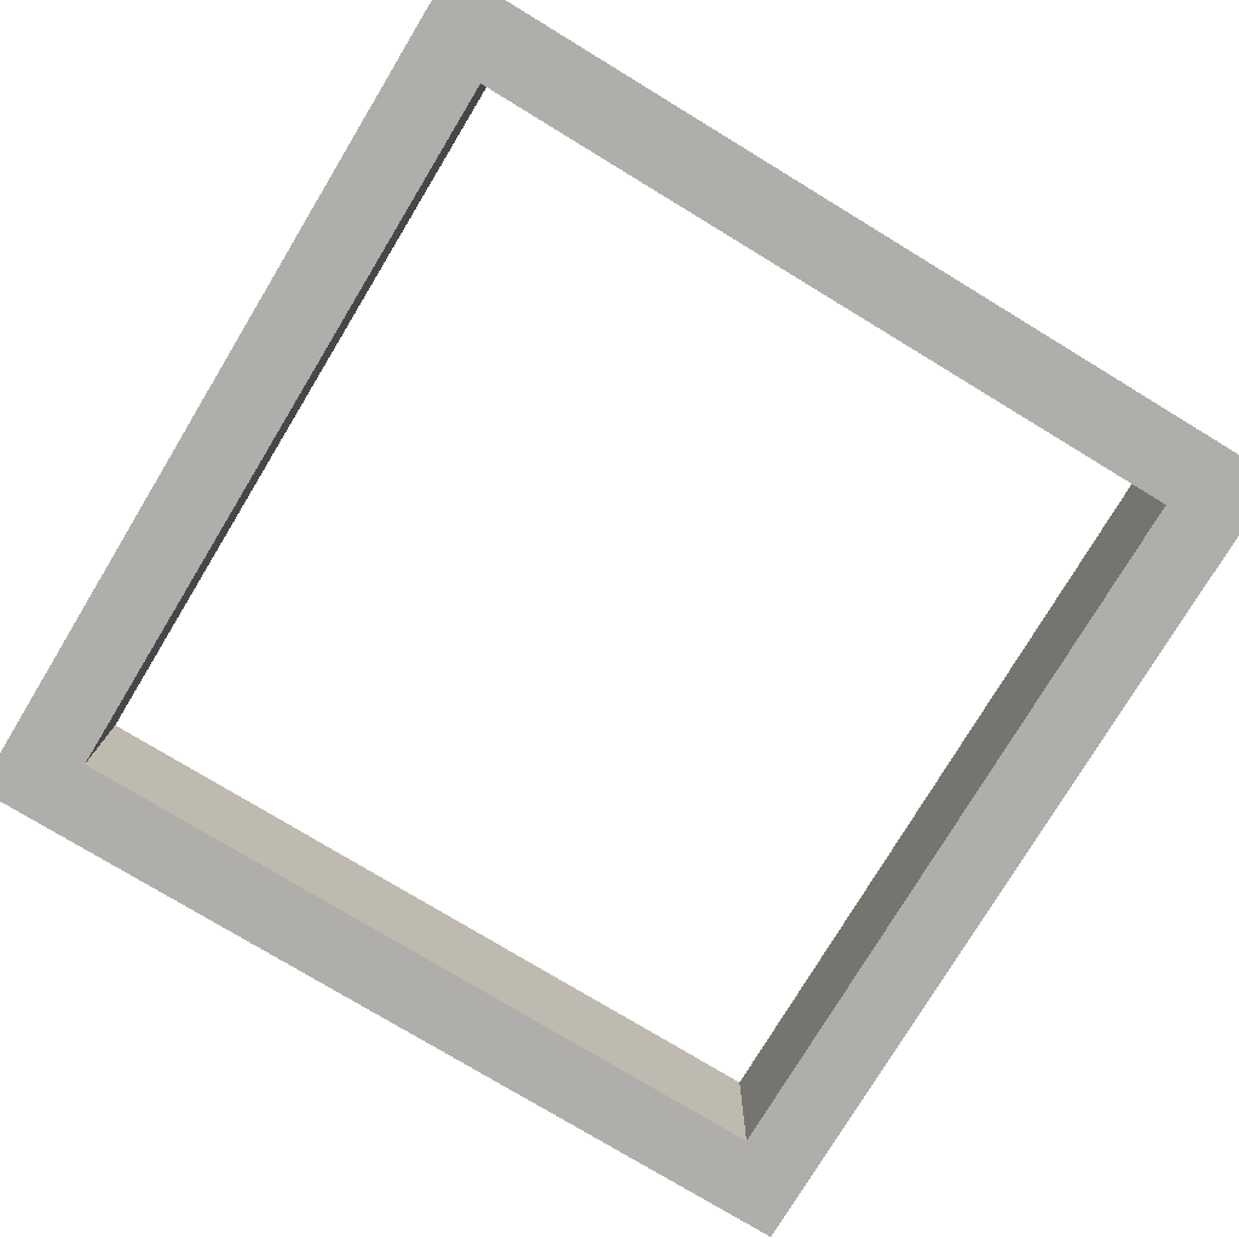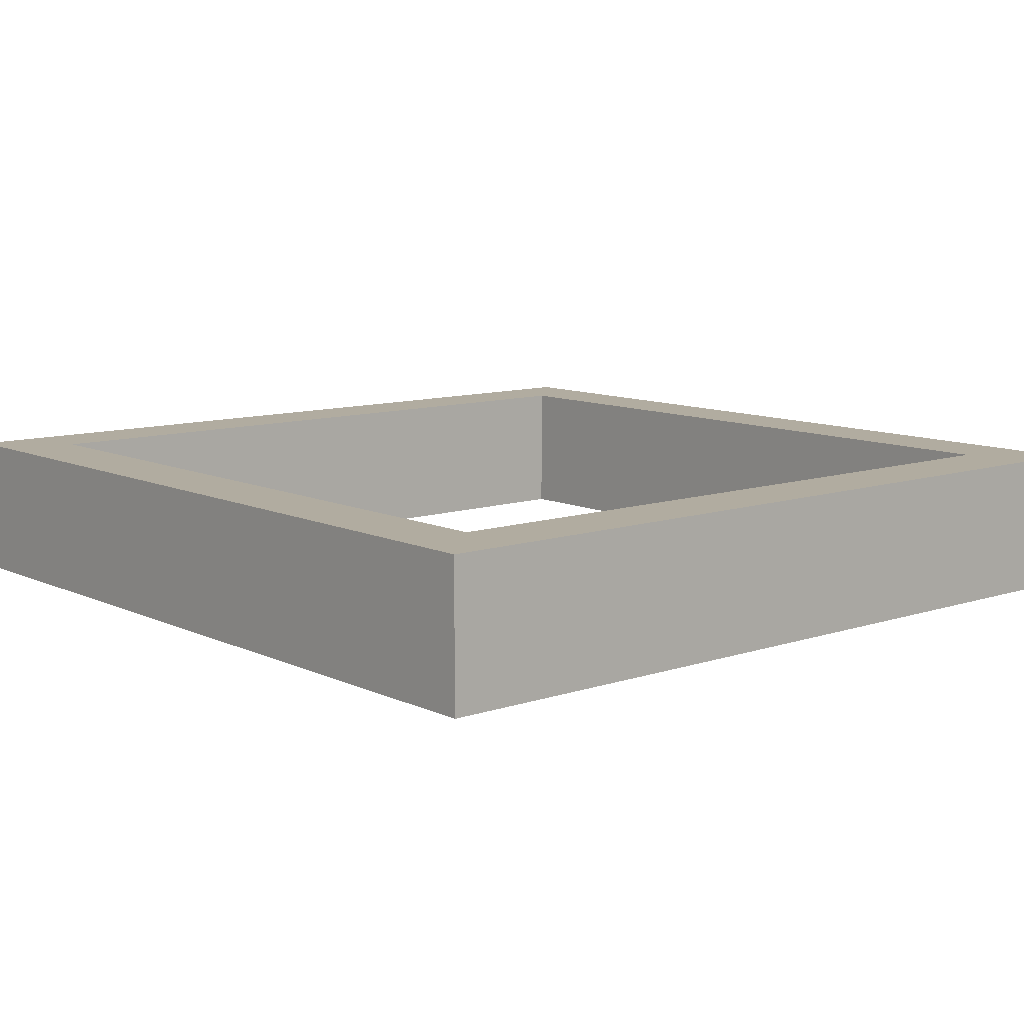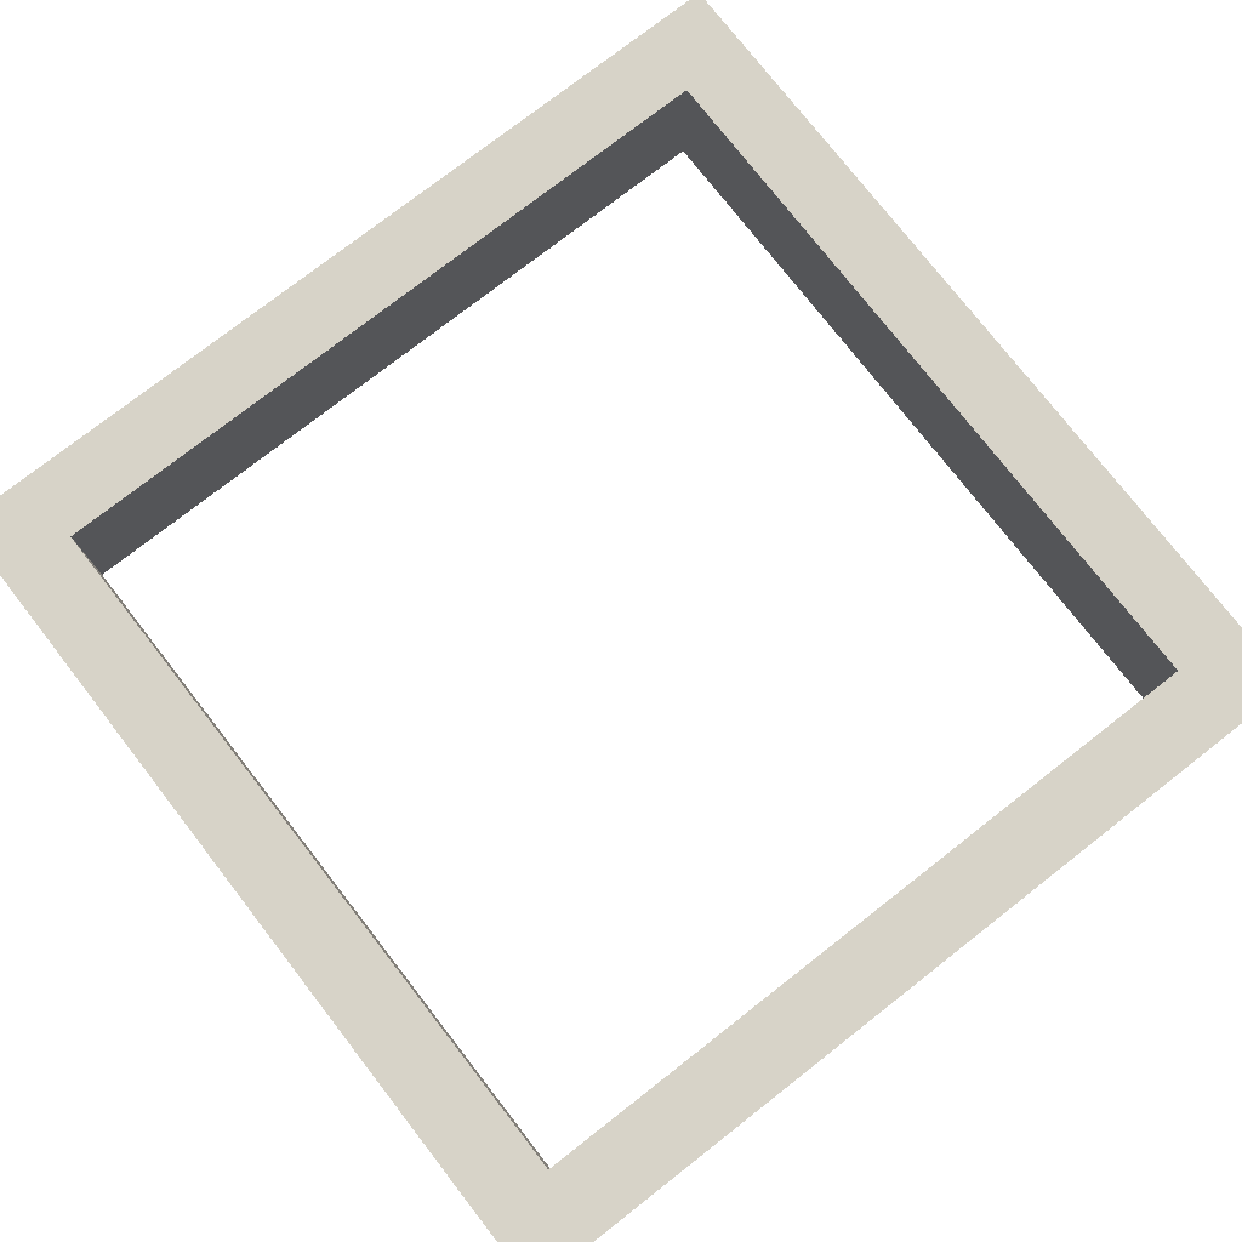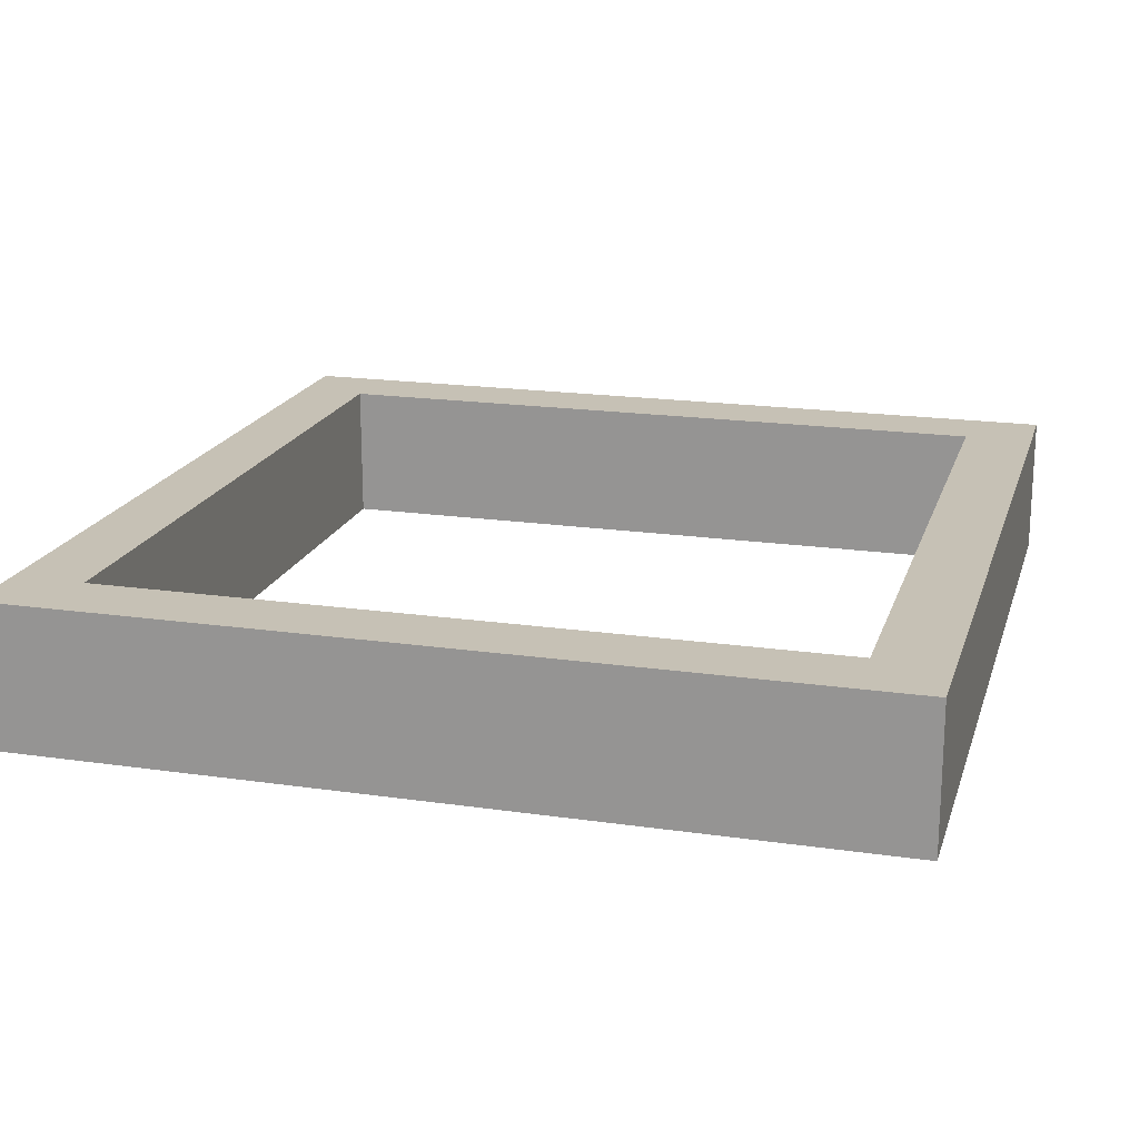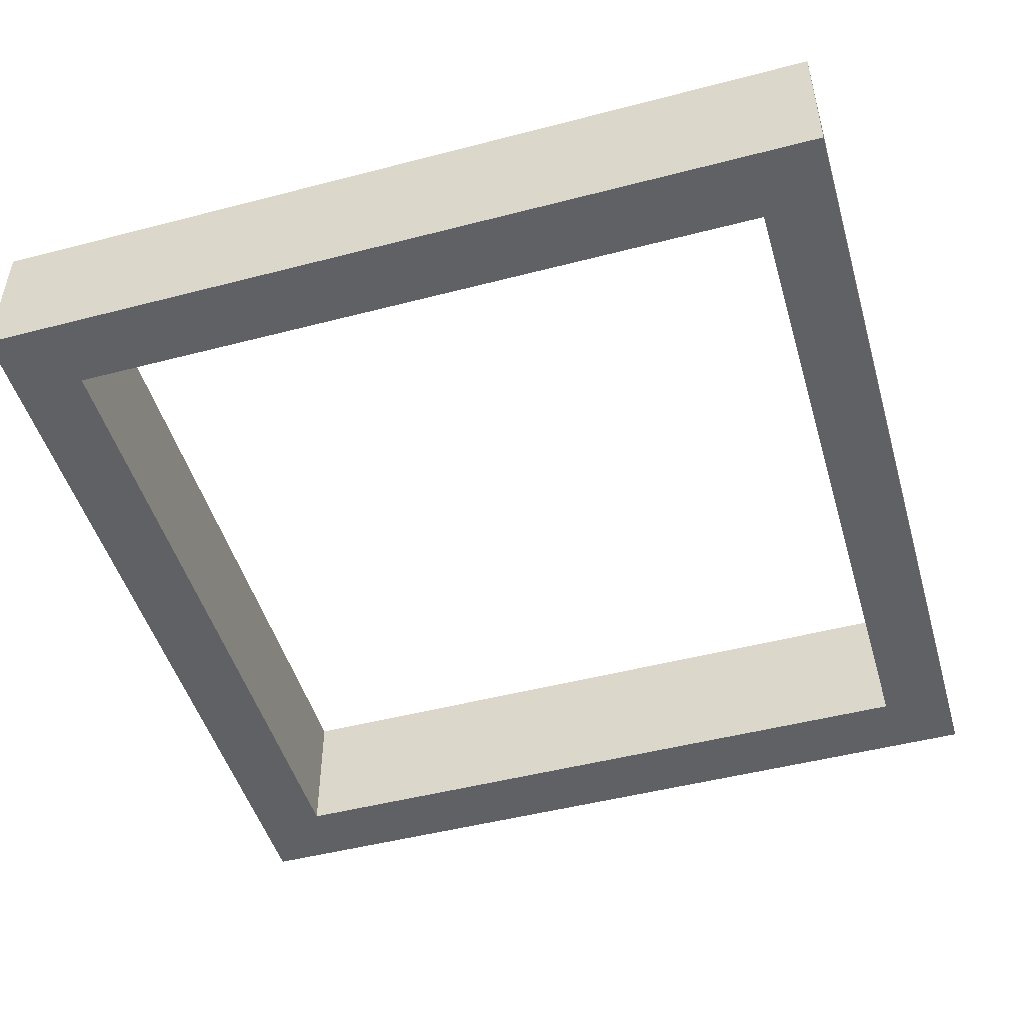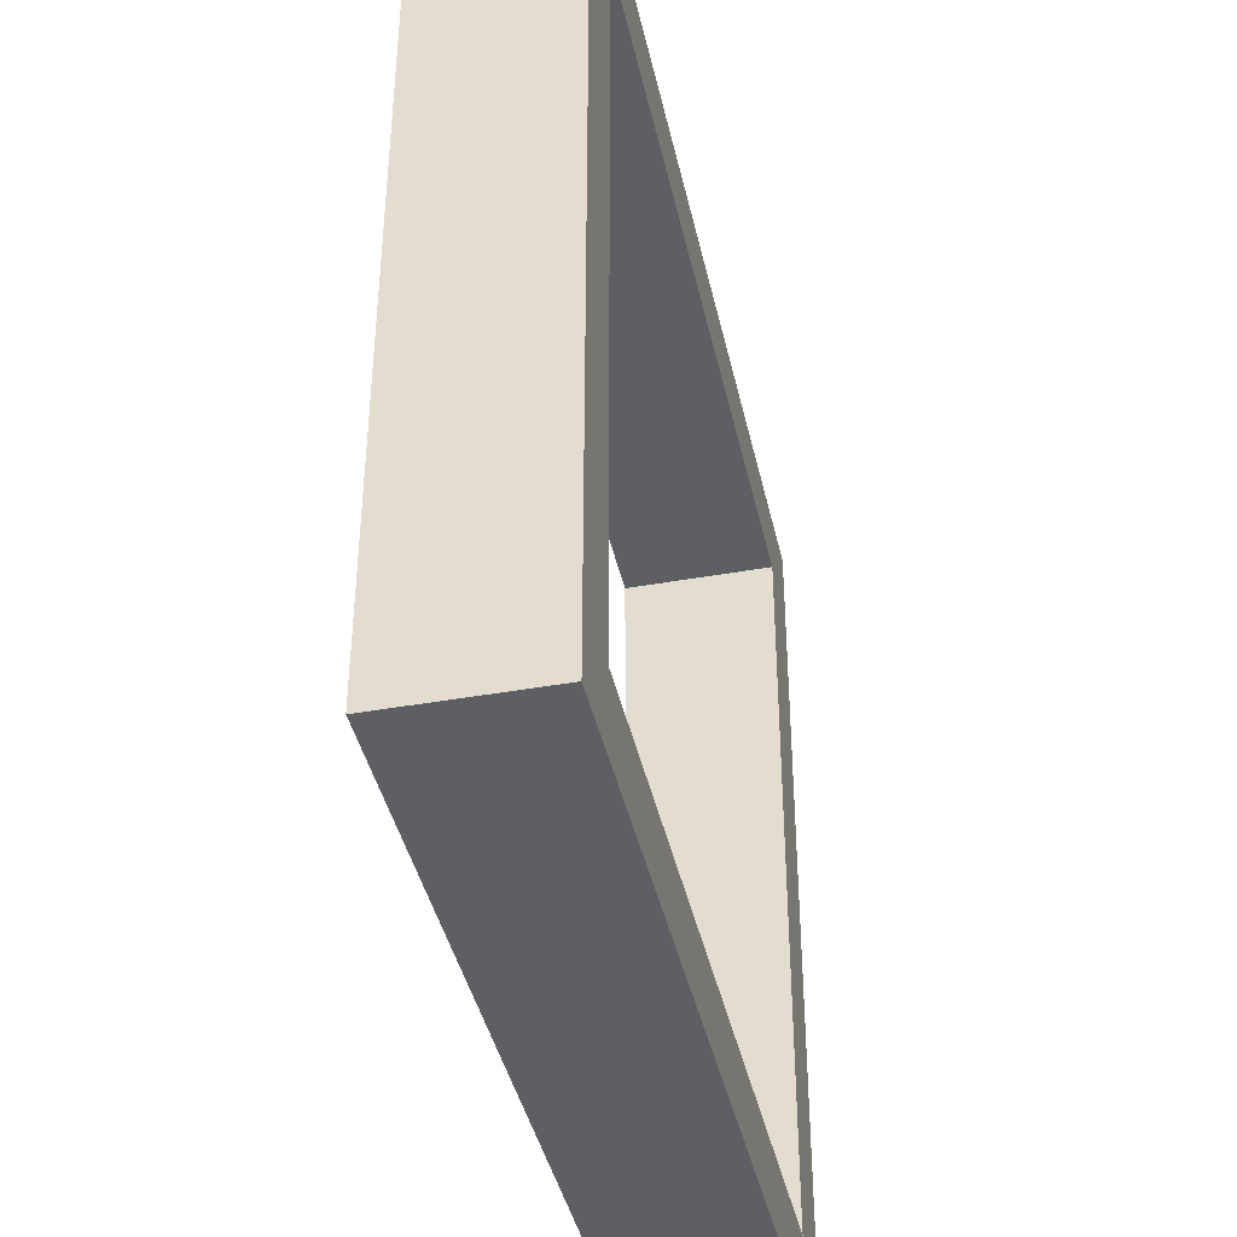
<metadata>
{"format":"obj","ext":"obj","renderer":"f3d","projection":"perspective","resolution":1024,"background":"white","views":[{"elev":-77.9,"azim":58.8,"up":"+Y"},{"elev":10.1,"azim":-130.4,"up":"+Y"},{"elev":77.0,"azim":-127.9,"up":"+Y"},{"elev":18.7,"azim":-74.5,"up":"+Y"},{"elev":-48.6,"azim":-73.8,"up":"+Y"},{"elev":-41.2,"azim":102.3,"up":"+Z"}]}
</metadata>
<code>
g Square1
v 25.67 1 -2.662
v 25.67 1 3.338
v 25.67 0 -2.662
v 25.67 0 3.338
v 19.67 0 -2.662
v 19.67 1 -2.662
v 25.67 0 -2.662
v 25.67 1 -2.662
v 19.67 0 -2.662
v 19.67 0 3.338
v 19.67 1 -2.662
v 19.67 1 3.338
v 25.67 0 3.338
v 25.67 1 3.338
v 19.67 0 3.338
v 19.67 1 3.338
v 25.17 1 -2.162
v 25.17 0 -2.162
v 25.17 1 2.838
v 25.17 0 2.838
v 20.17 0 2.838
v 20.17 1 2.838
v 25.17 0 2.838
v 25.17 1 2.838
v 20.17 0 -2.162
v 20.17 1 -2.162
v 20.17 0 2.838
v 20.17 1 2.838
v 25.17 0 -2.162
v 25.17 1 -2.162
v 20.17 0 -2.162
v 20.17 1 -2.162
v 25.17 0 -2.162
v 20.17 0 -2.162
v 19.67 0 -2.662
v 20.17 1 -2.162
v 25.17 1 -2.162
v 25.67 1 -2.662
v 25.67 1 3.338
v 25.17 1 2.838
v 25.67 0 3.338
v 25.67 0 -2.662
v 20.17 1 2.838
v 19.67 1 3.338
v 25.17 0 2.838
v 20.17 0 2.838
v 19.67 0 3.338
v 19.67 1 -2.662
f 1 2 3
f 2 4 3
f 5 6 7
f 6 8 7
f 9 10 11
f 10 12 11
f 13 14 15
f 14 16 15
f 17 18 19
f 18 20 19
f 21 22 23
f 22 24 23
f 25 26 27
f 26 28 27
f 29 30 31
f 30 32 31
f 33 34 35
f 36 37 38
f 37 39 38
f 40 39 37
f 41 33 42
f 33 35 42
f 43 44 40
f 36 44 43
f 44 39 40
f 45 41 46
f 33 41 45
f 41 47 46
f 34 47 35
f 46 47 34
f 44 36 48
f 36 38 48

</code>
